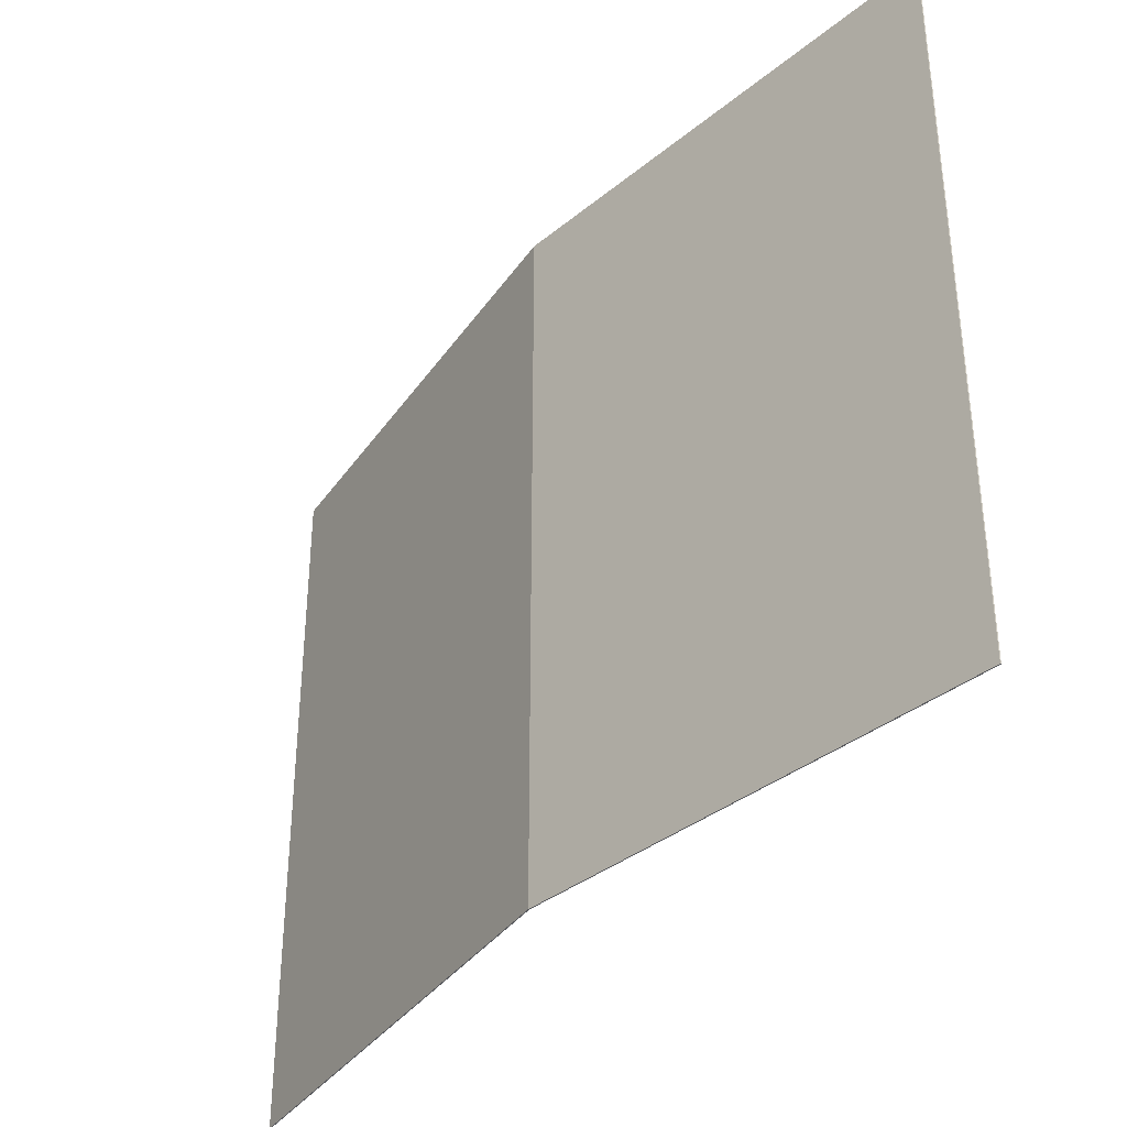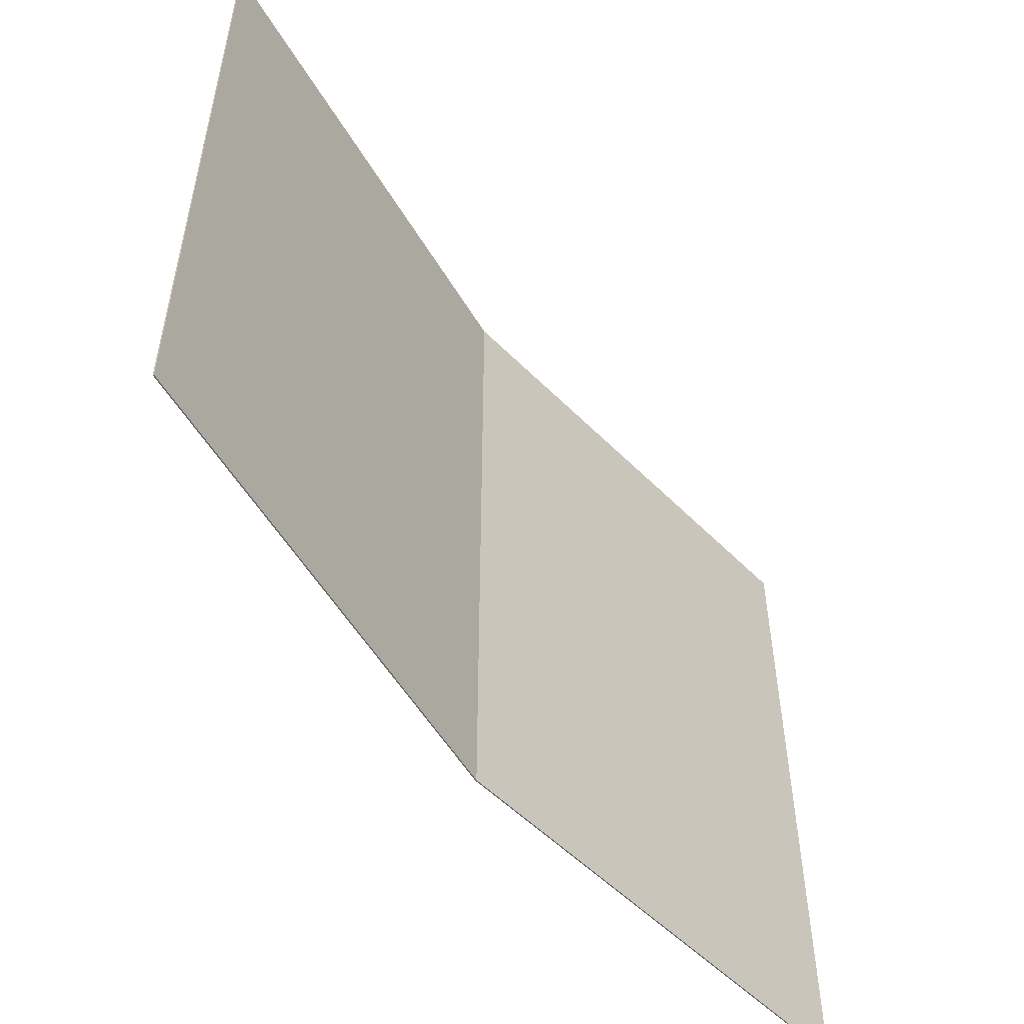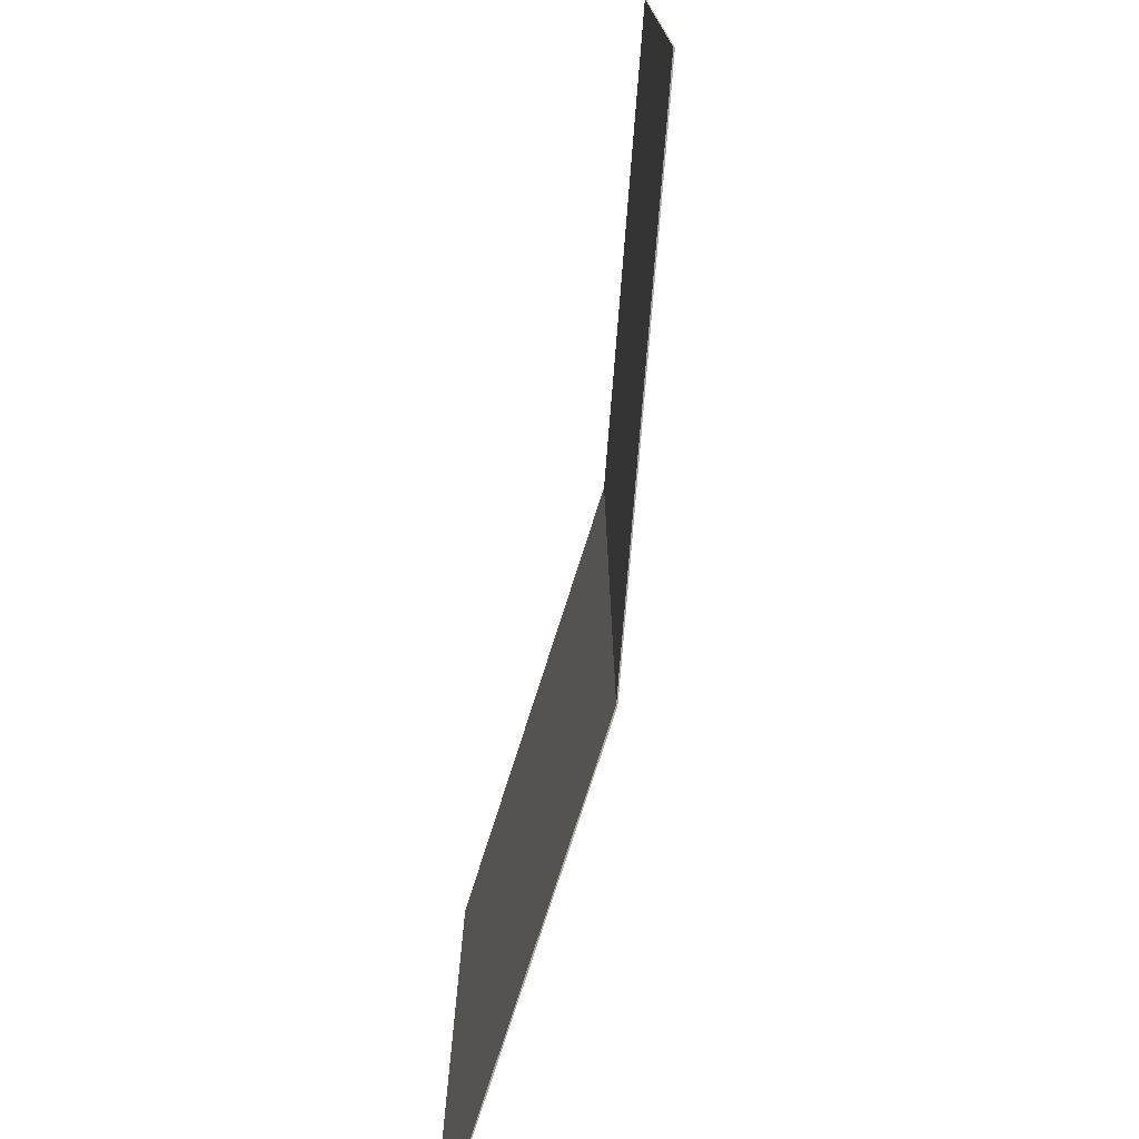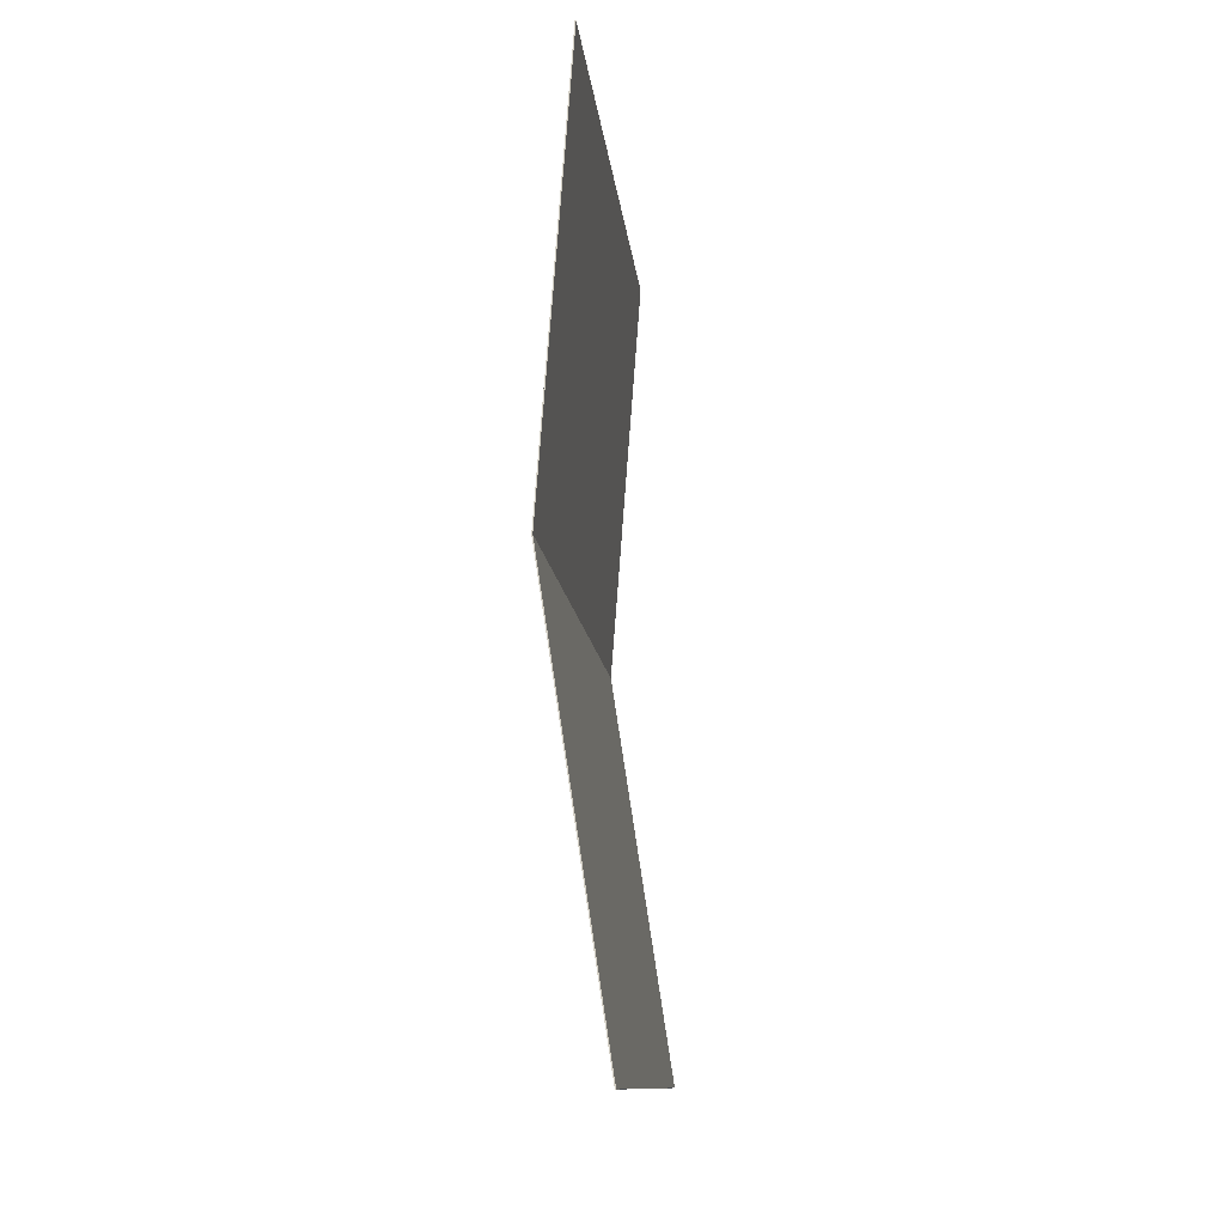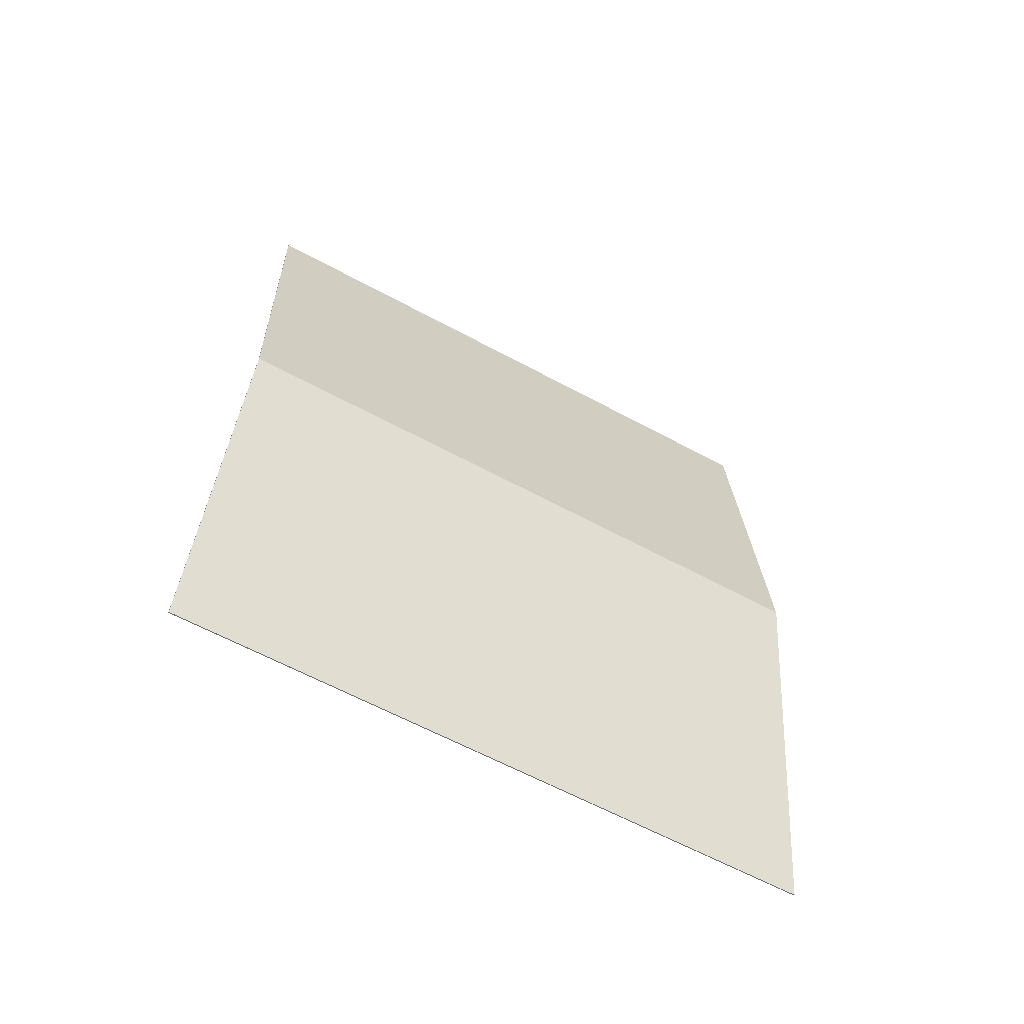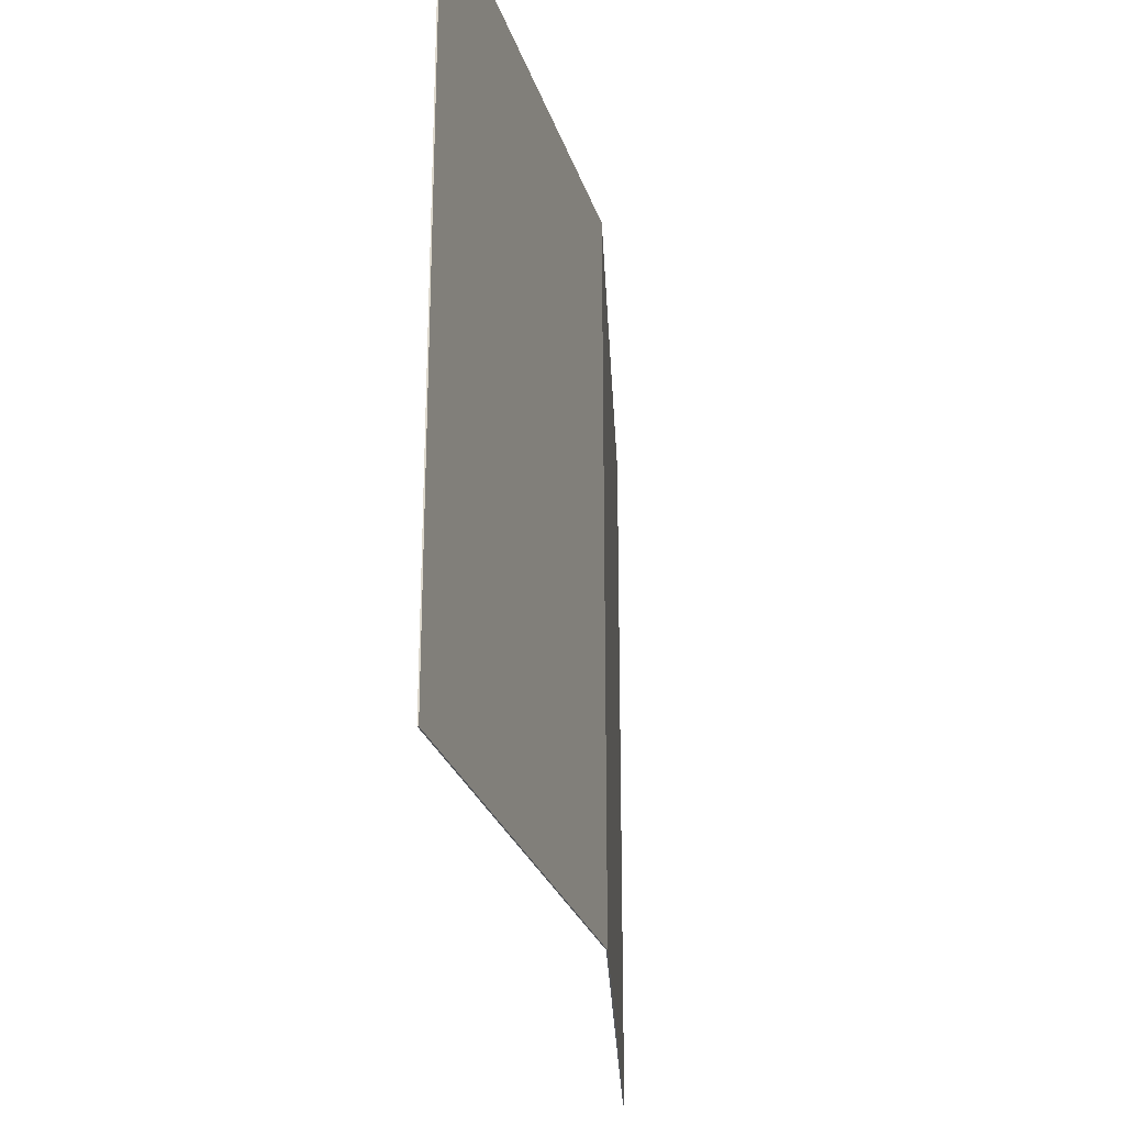
<metadata>
{"format":"obj","ext":"obj","renderer":"f3d","projection":"perspective","resolution":1024,"background":"white","views":[{"elev":-36.3,"azim":-34.6,"up":"+Z"},{"elev":-53.4,"azim":38.7,"up":"+Z"},{"elev":-75.2,"azim":171.2,"up":"+Z"},{"elev":-11.8,"azim":5.4,"up":"+Y"},{"elev":-62.3,"azim":-118.8,"up":"+Y"},{"elev":-26.9,"azim":-168.4,"up":"+Z"}]}
</metadata>
<code>
o Cube
v -0.00025 0.2 0.15
v 0.01498 -0.1989 0.15
v -0.00025 0.2 -0.15
v 0.01498 -0.1989 -0.15
v 0.00025 0.2 0.15
v 0.01547 -0.1988 0.15
v 0.00025 0.2 -0.15
v 0.01547 -0.1988 -0.15
v -0.01547 -0.001203 0.15
v -0.01547 -0.001203 -0.15
v -0.01498 -0.001127 -0.15
v -0.01498 -0.001127 0.15
f 9 10 4 2
f 10 11 8 4
f 11 12 6 8
f 12 9 2 6
f 3 1 5 7
f 8 6 2 4
f 5 1 9 12
f 7 5 12 11
f 3 7 11 10
f 1 3 10 9

</code>
